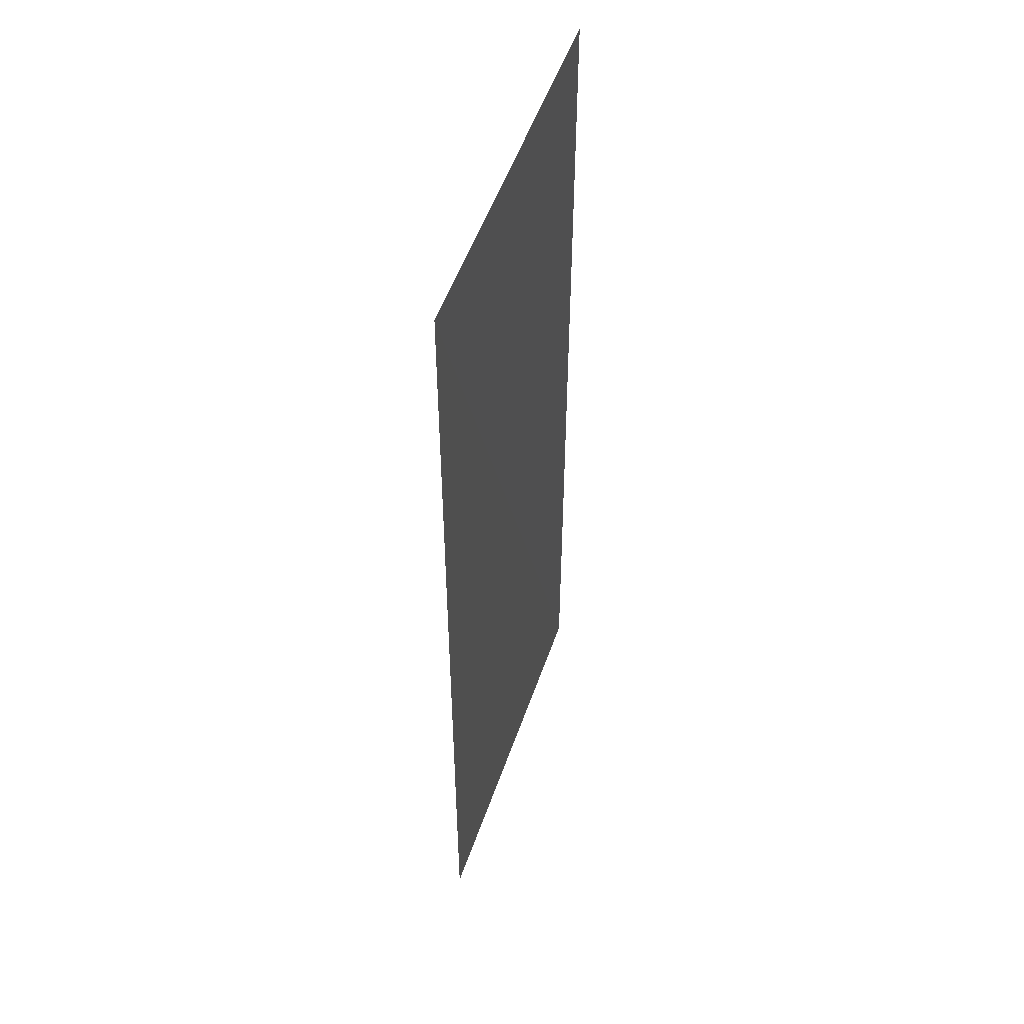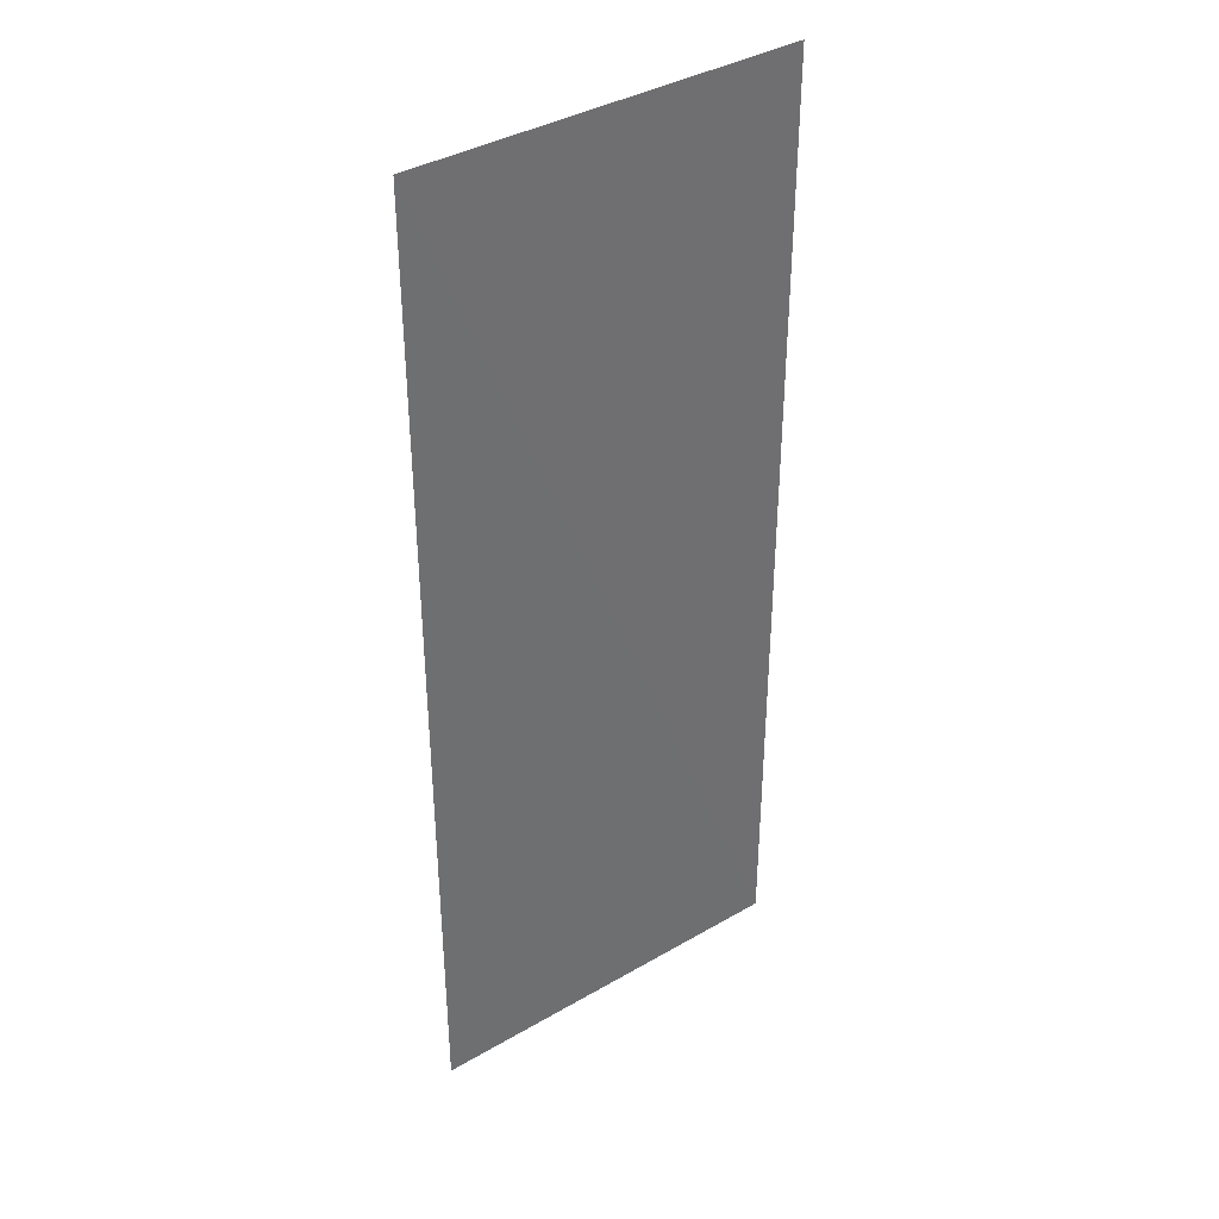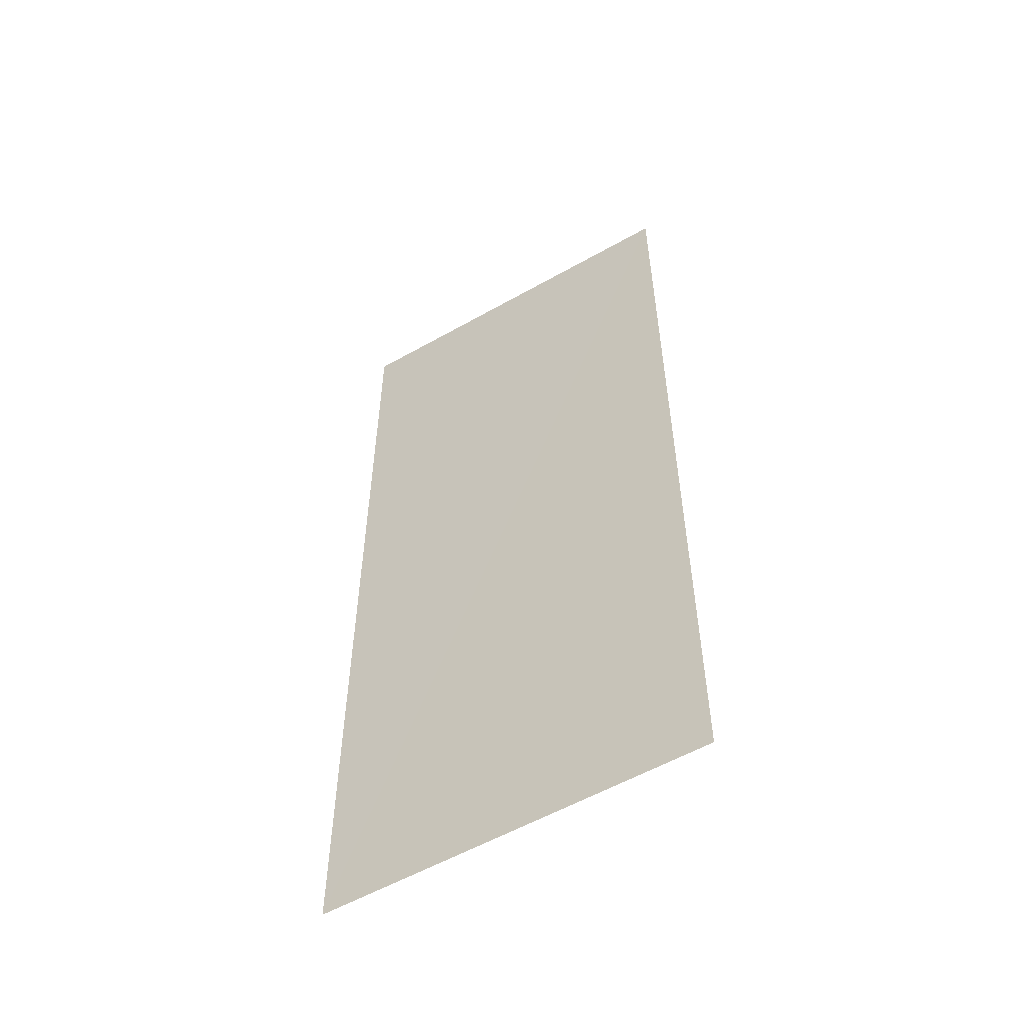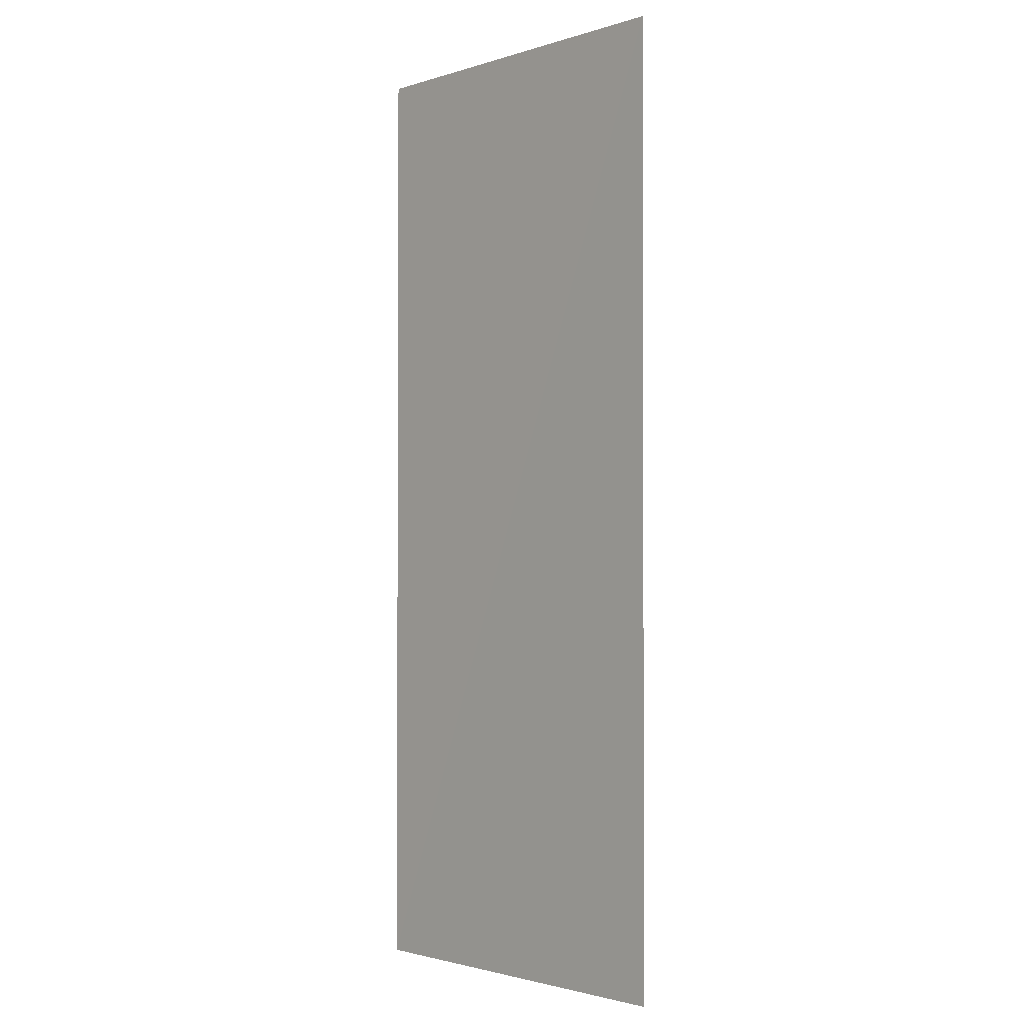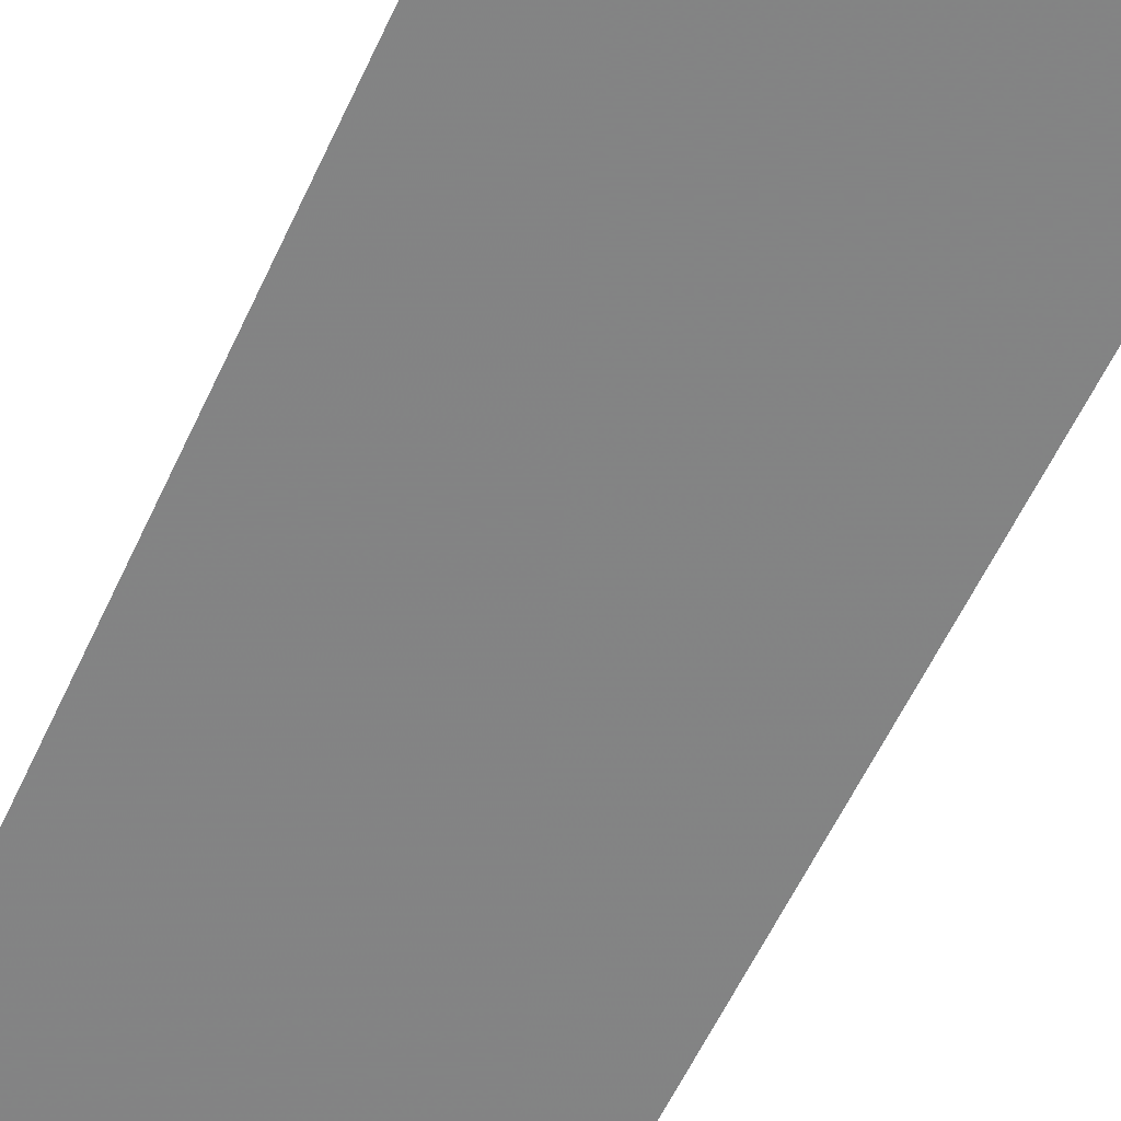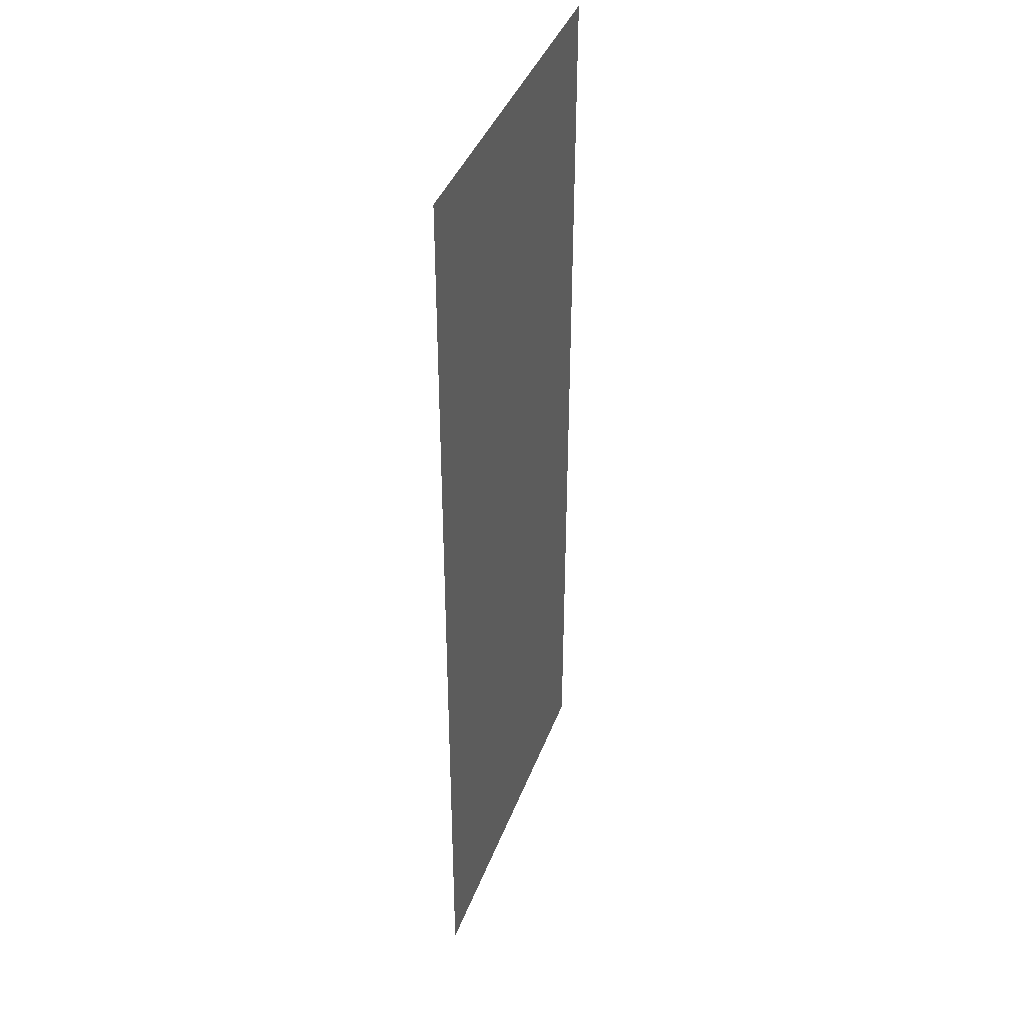
<metadata>
{"format":"obj","ext":"obj","renderer":"f3d","projection":"perspective","resolution":1024,"background":"white","views":[{"elev":52.4,"azim":108.9,"up":"+Y"},{"elev":38.3,"azim":143.7,"up":"+Y"},{"elev":-56.3,"azim":30.8,"up":"+Y"},{"elev":-1.9,"azim":47.9,"up":"+Y"},{"elev":-61.2,"azim":-25.3,"up":"+Z"},{"elev":40.6,"azim":109.7,"up":"+Y"}]}
</metadata>
<code>
v -0.2 -0.5062 0
v 0.2 0.5063 -0.001
v 0.2 -0.5062 0
v -0.2 0.5063 0
g Door_R_554_29
f 1 3 2
f 4 1 2

</code>
